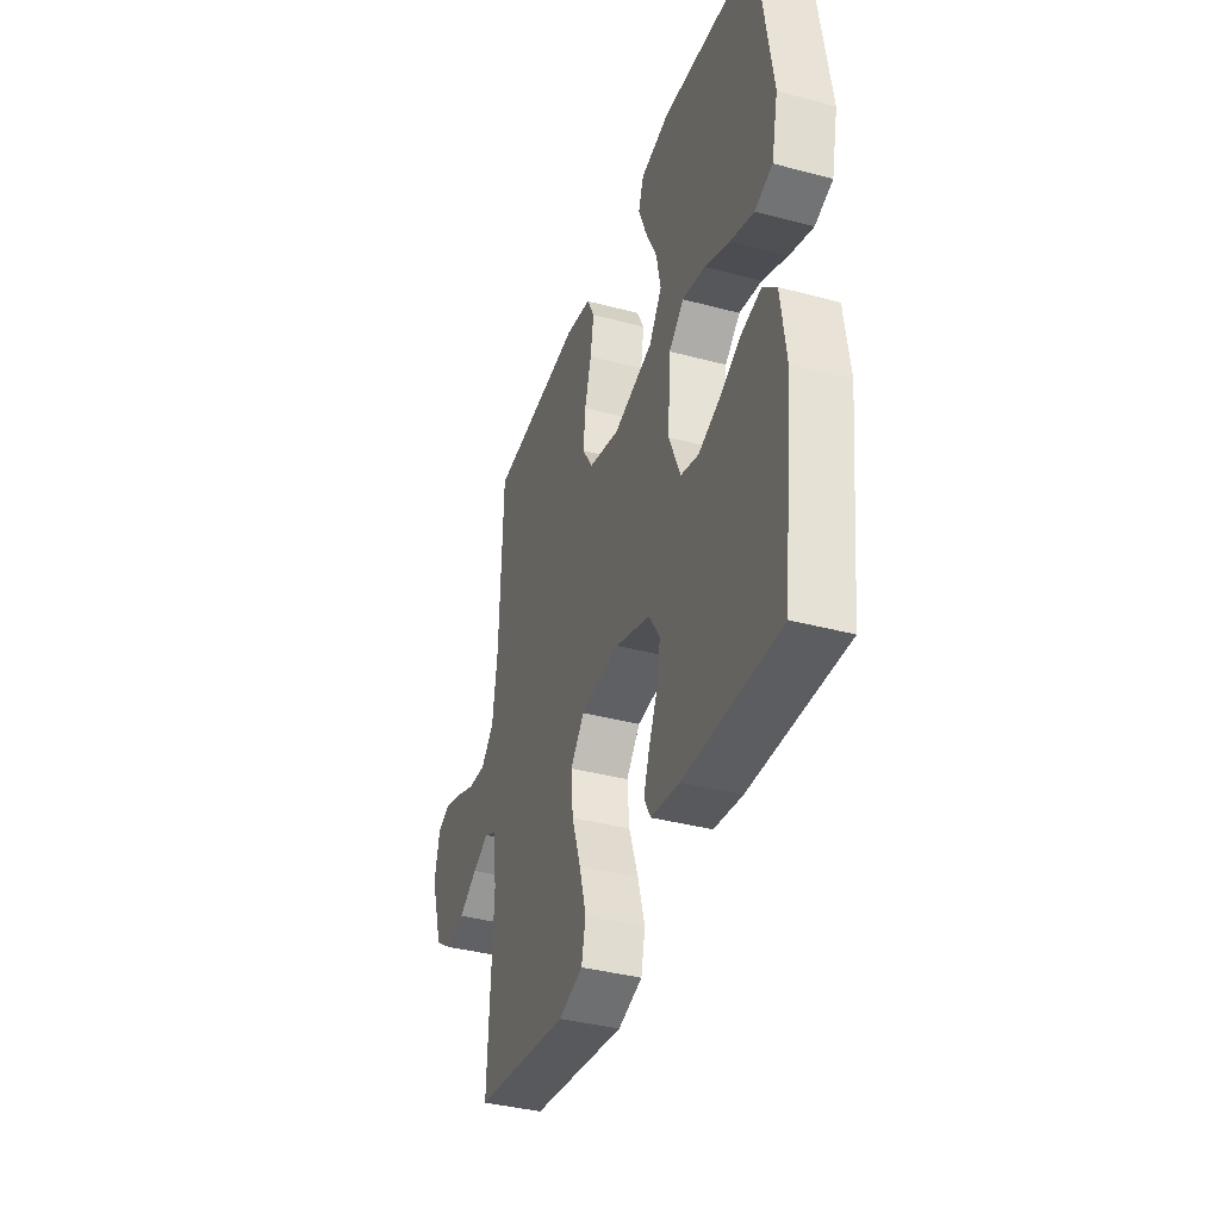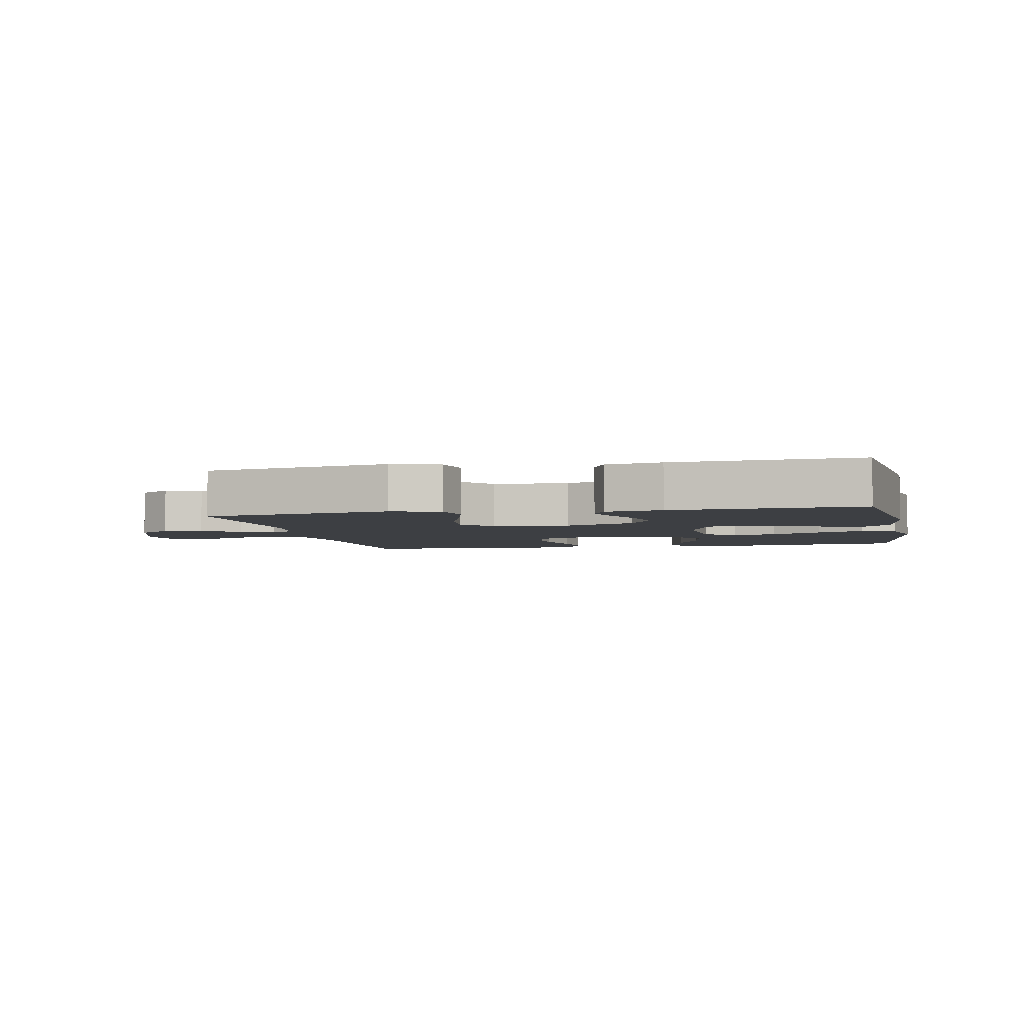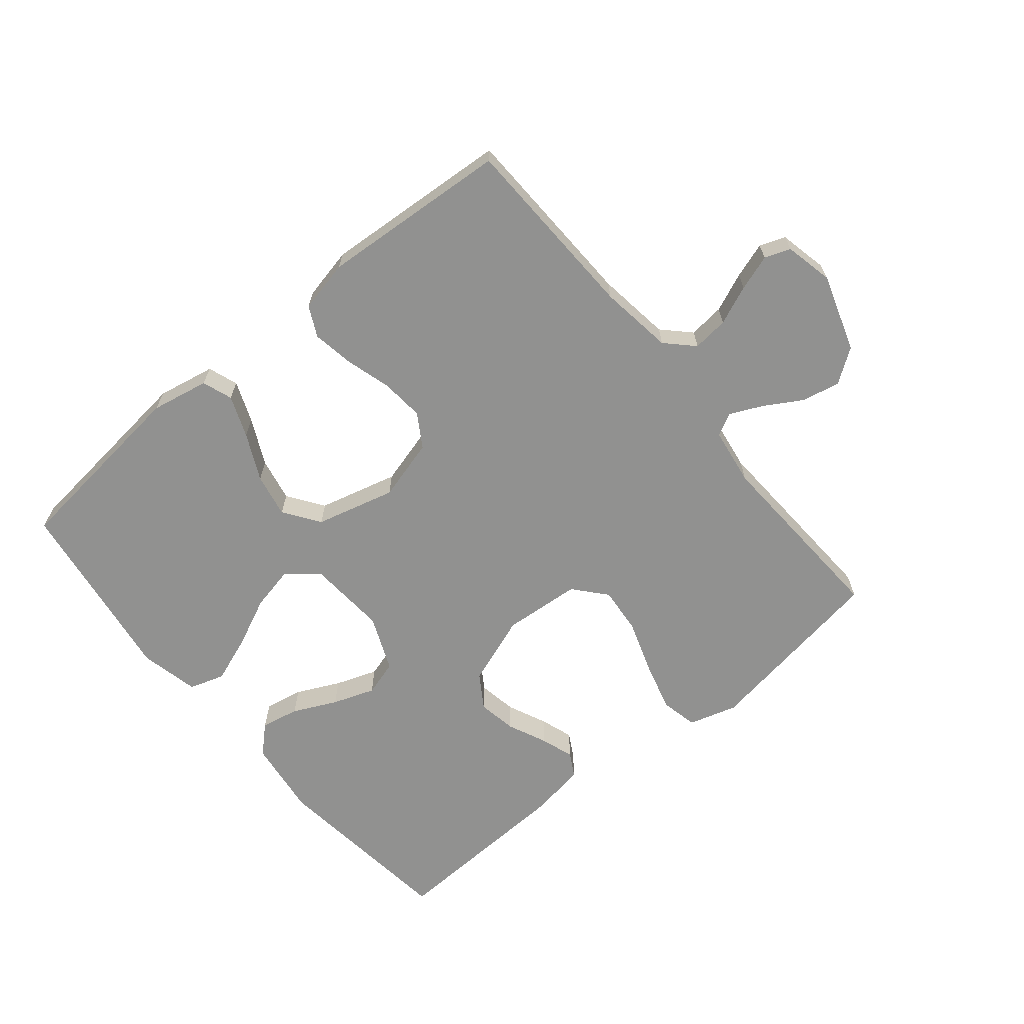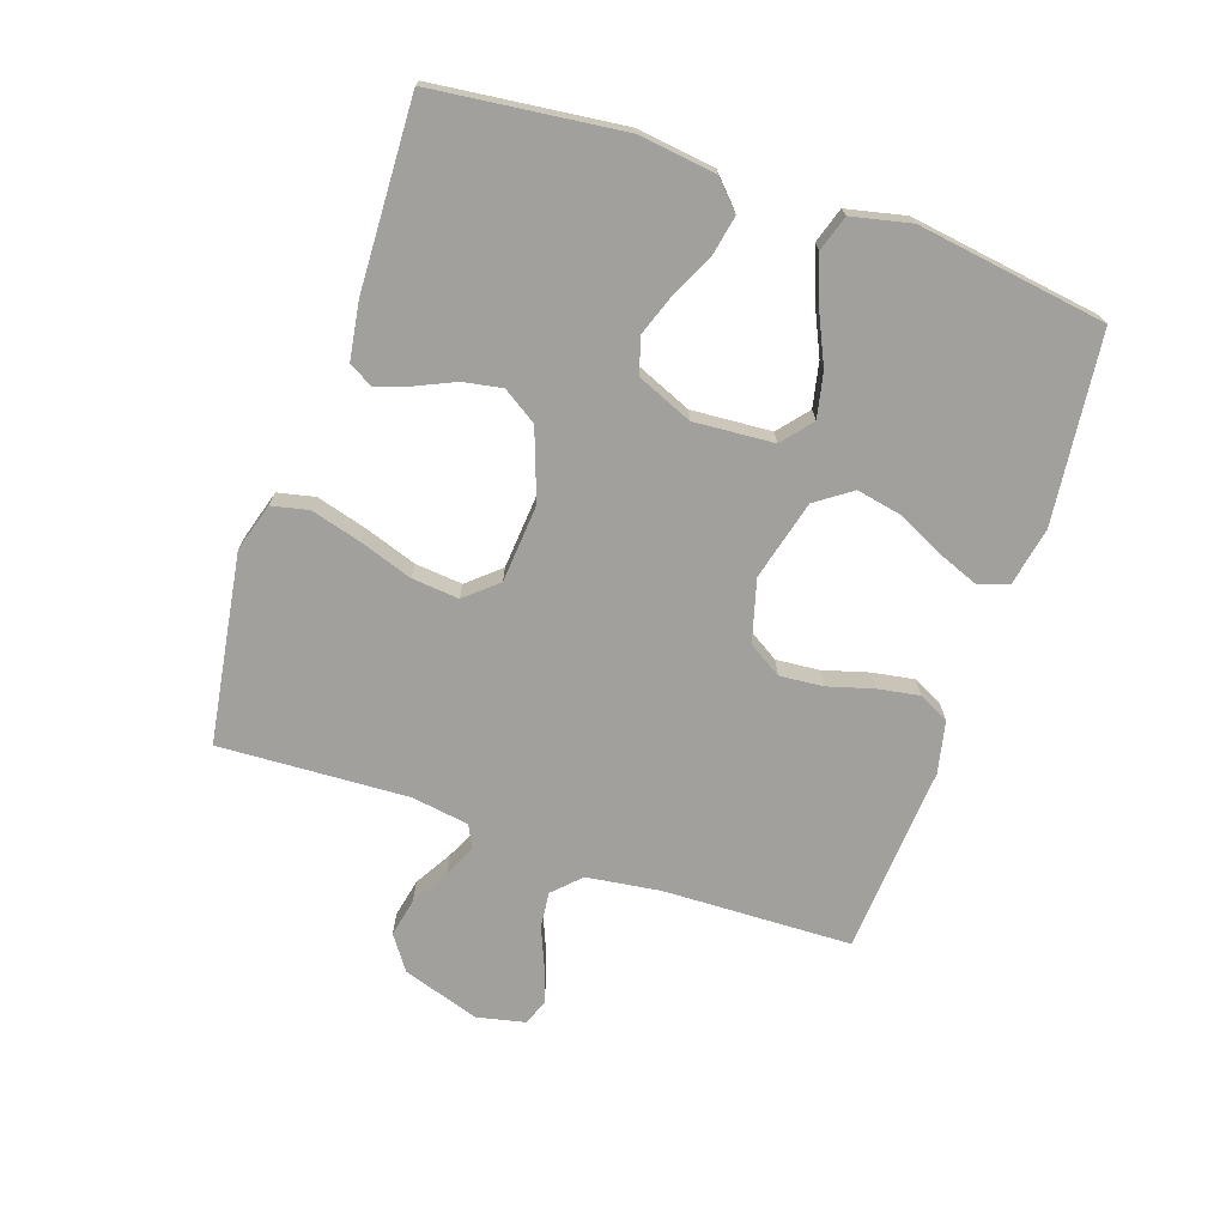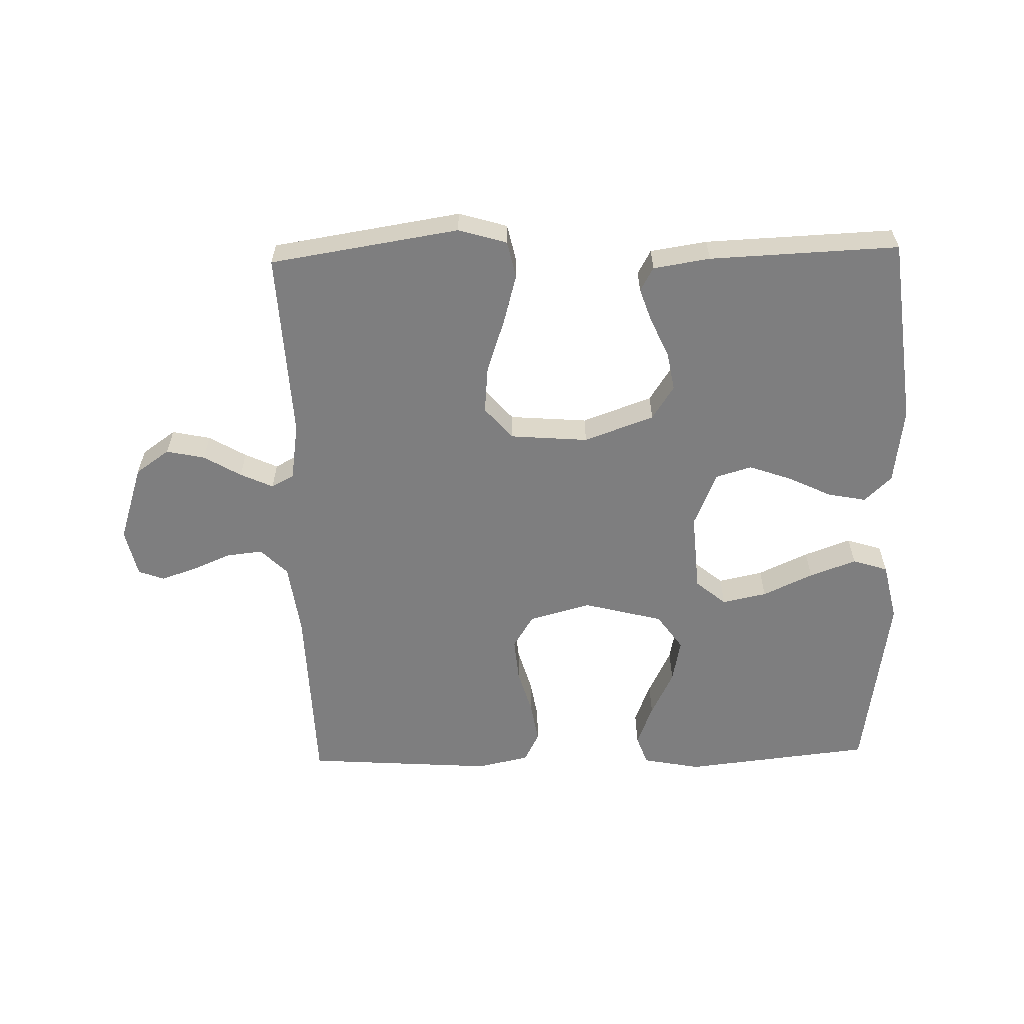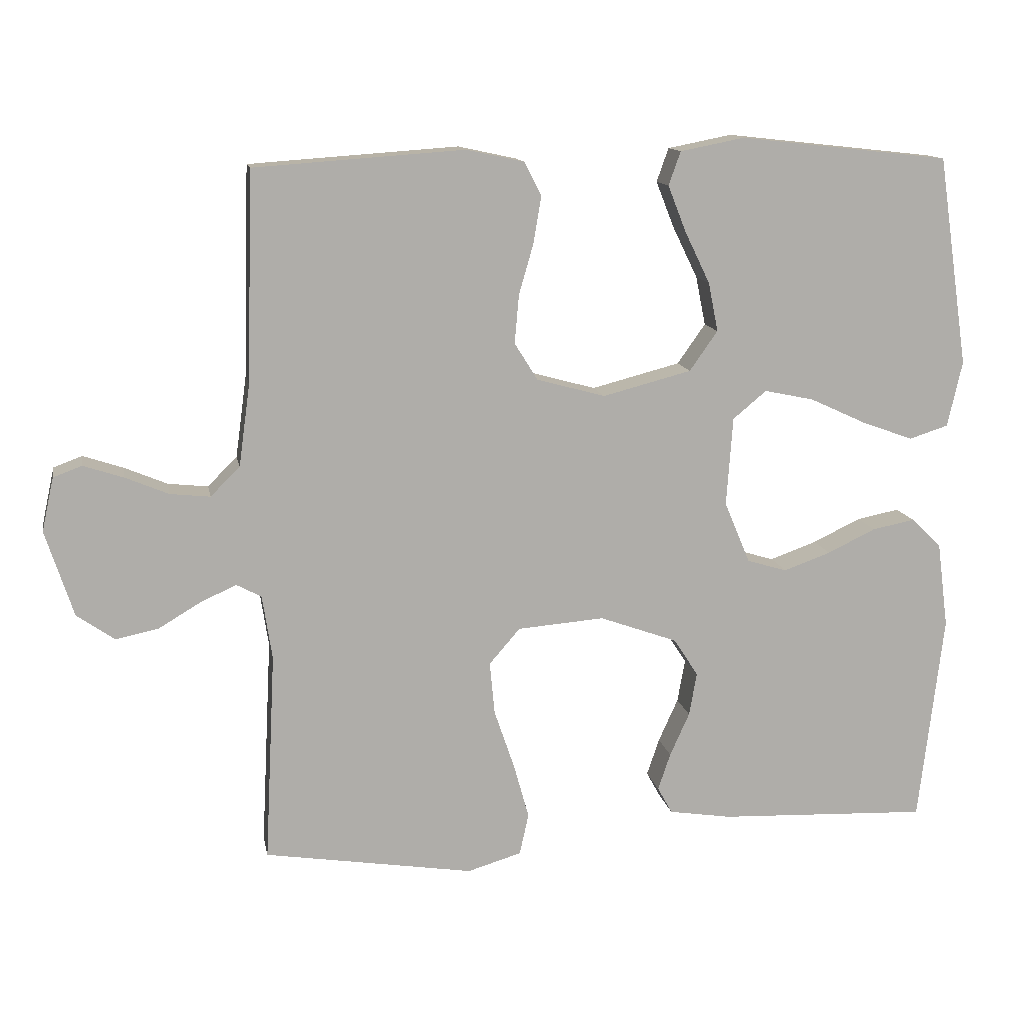
<metadata>
{"format":"obj","ext":"obj","renderer":"f3d","projection":"perspective","resolution":1024,"background":"white","views":[{"elev":-38.4,"azim":-108.6,"up":"+Z"},{"elev":-4.0,"azim":-168.0,"up":"+Y"},{"elev":-65.9,"azim":39.6,"up":"+Y"},{"elev":-71.6,"azim":-108.8,"up":"+Y"},{"elev":-59.5,"azim":-178.5,"up":"+Y"},{"elev":12.8,"azim":169.6,"up":"+Z"}]}
</metadata>
<code>
v 0.5 0.07 0.5
v 0.509 0.07 0.2
v 0.525 0.07 0.083
v 0.567 0.07 0.041
v 0.624 0.07 0.047
v 0.686 0.07 0.073
v 0.743 0.07 0.092
v 0.784 0.07 0.077
v 0.801 0.07 0
v 0.761 0.07 -0.123
v 0.707 0.07 -0.161
v 0.646 0.07 -0.148
v 0.587 0.07 -0.113
v 0.535 0.07 -0.089
v 0.499 0.07 -0.108
v 0.485 0.07 -0.2
v 0.5 0.07 -0.5
v 0.2 0.07 -0.547
v 0.123 0.07 -0.524
v 0.11 0.07 -0.465
v 0.132 0.07 -0.386
v 0.161 0.07 -0.301
v 0.168 0.07 -0.226
v 0.124 0.07 -0.175
v 0 0.07 -0.165
v -0.111 0.07 -0.205
v -0.146 0.07 -0.259
v -0.135 0.07 -0.321
v -0.107 0.07 -0.383
v -0.089 0.07 -0.436
v -0.11 0.07 -0.474
v -0.2 0.07 -0.488
v -0.5 0.07 -0.5
v -0.535 0.07 -0.2
v -0.519 0.07 -0.077
v -0.476 0.07 -0.036
v -0.415 0.07 -0.048
v -0.346 0.07 -0.081
v -0.279 0.07 -0.105
v -0.222 0.07 -0.088
v -0.185 0.07 0
v -0.194 0.07 0.127
v -0.242 0.07 0.167
v -0.313 0.07 0.152
v -0.393 0.07 0.115
v -0.467 0.07 0.088
v -0.523 0.07 0.106
v -0.544 0.07 0.2
v -0.5 0.07 0.5
v -0.2 0.07 0.533
v -0.108 0.07 0.515
v -0.091 0.07 0.467
v -0.117 0.07 0.401
v -0.153 0.07 0.327
v -0.167 0.07 0.257
v -0.127 0.07 0.2
v 0 0.07 0.167
v 0.098 0.07 0.194
v 0.131 0.07 0.247
v 0.125 0.07 0.316
v 0.104 0.07 0.389
v 0.093 0.07 0.455
v 0.117 0.07 0.503
v 0.2 0.07 0.521
v 0.5 0 0.5
v 0.509 0 0.2
v 0.525 0 0.083
v 0.567 0 0.041
v 0.624 0 0.047
v 0.686 0 0.073
v 0.743 0 0.092
v 0.784 0 0.077
v 0.801 0 0
v 0.761 0 -0.123
v 0.707 0 -0.161
v 0.646 0 -0.148
v 0.587 0 -0.113
v 0.535 0 -0.089
v 0.499 0 -0.108
v 0.485 0 -0.2
v 0.5 0 -0.5
v 0.2 0 -0.547
v 0.123 0 -0.524
v 0.11 0 -0.465
v 0.132 0 -0.386
v 0.161 0 -0.301
v 0.168 0 -0.226
v 0.124 0 -0.175
v 0 0 -0.165
v -0.111 0 -0.205
v -0.146 0 -0.259
v -0.135 0 -0.321
v -0.107 0 -0.383
v -0.089 0 -0.436
v -0.11 0 -0.474
v -0.2 0 -0.488
v -0.5 0 -0.5
v -0.535 0 -0.2
v -0.519 0 -0.077
v -0.476 0 -0.036
v -0.415 0 -0.048
v -0.346 0 -0.081
v -0.279 0 -0.105
v -0.222 0 -0.088
v -0.185 0 0
v -0.194 0 0.127
v -0.242 0 0.167
v -0.313 0 0.152
v -0.393 0 0.115
v -0.467 0 0.088
v -0.523 0 0.106
v -0.544 0 0.2
v -0.5 0 0.5
v -0.2 0 0.533
v -0.108 0 0.515
v -0.091 0 0.467
v -0.117 0 0.401
v -0.153 0 0.327
v -0.167 0 0.257
v -0.127 0 0.2
v 0 0 0.167
v 0.098 0 0.194
v 0.131 0 0.247
v 0.125 0 0.316
v 0.104 0 0.389
v 0.093 0 0.455
v 0.117 0 0.503
v 0.2 0 0.521
f 64 1 2
f 63 64 2
f 62 63 2
f 61 62 2
f 60 61 2
f 59 60 2 3
f 58 59 3 4
f 57 58 4
f 52 53 54
f 51 52 54
f 50 51 54
f 49 50 54
f 48 49 54
f 47 48 54
f 46 47 54
f 45 46 54
f 44 45 54
f 43 44 54 55
f 42 43 55 56
f 36 37 38
f 35 36 38
f 34 35 38
f 33 34 38
f 32 33 38
f 31 32 38
f 30 31 38
f 29 30 38
f 28 29 38
f 27 28 38 39
f 26 27 39 40
f 20 21 22
f 19 20 22
f 18 19 22
f 17 18 22
f 16 17 22
f 15 16 22 23
f 14 15 23 24
f 11 12 13
f 10 11 13
f 9 10 13
f 8 9 13
f 7 8 13
f 6 7 13
f 5 6 13
f 4 5 13 14
f 14 24 25
f 4 14 25
f 57 4 25
f 57 25 26
f 56 57 26
f 42 56 26
f 41 42 26
f 26 40 41
f 66 65 128
f 66 128 127
f 66 127 126
f 66 126 125
f 66 125 124
f 67 66 124 123
f 68 67 123 122
f 68 122 121
f 118 117 116
f 118 116 115
f 118 115 114
f 118 114 113
f 118 113 112
f 118 112 111
f 118 111 110
f 118 110 109
f 118 109 108
f 119 118 108 107
f 120 119 107 106
f 102 101 100
f 102 100 99
f 102 99 98
f 102 98 97
f 102 97 96
f 102 96 95
f 102 95 94
f 102 94 93
f 102 93 92
f 103 102 92 91
f 104 103 91 90
f 86 85 84
f 86 84 83
f 86 83 82
f 86 82 81
f 86 81 80
f 87 86 80 79
f 88 87 79 78
f 77 76 75
f 77 75 74
f 77 74 73
f 77 73 72
f 77 72 71
f 77 71 70
f 77 70 69
f 78 77 69 68
f 89 88 78
f 89 78 68
f 89 68 121
f 90 89 121
f 90 121 120
f 90 120 106
f 90 106 105
f 105 104 90
f 1 65 66 2
f 2 66 67 3
f 3 67 68 4
f 4 68 69 5
f 5 69 70 6
f 6 70 71 7
f 7 71 72 8
f 8 72 73 9
f 9 73 74 10
f 10 74 75 11
f 11 75 76 12
f 12 76 77 13
f 13 77 78 14
f 14 78 79 15
f 15 79 80 16
f 16 80 81 17
f 17 81 82 18
f 18 82 83 19
f 19 83 84 20
f 20 84 85 21
f 21 85 86 22
f 22 86 87 23
f 23 87 88 24
f 24 88 89 25
f 25 89 90 26
f 26 90 91 27
f 27 91 92 28
f 28 92 93 29
f 29 93 94 30
f 30 94 95 31
f 31 95 96 32
f 32 96 97 33
f 33 97 98 34
f 34 98 99 35
f 35 99 100 36
f 36 100 101 37
f 37 101 102 38
f 38 102 103 39
f 39 103 104 40
f 40 104 105 41
f 41 105 106 42
f 42 106 107 43
f 43 107 108 44
f 44 108 109 45
f 45 109 110 46
f 46 110 111 47
f 47 111 112 48
f 48 112 113 49
f 49 113 114 50
f 50 114 115 51
f 51 115 116 52
f 52 116 117 53
f 53 117 118 54
f 54 118 119 55
f 55 119 120 56
f 56 120 121 57
f 57 121 122 58
f 58 122 123 59
f 59 123 124 60
f 60 124 125 61
f 61 125 126 62
f 62 126 127 63
f 63 127 128 64
f 64 128 65 1

</code>
